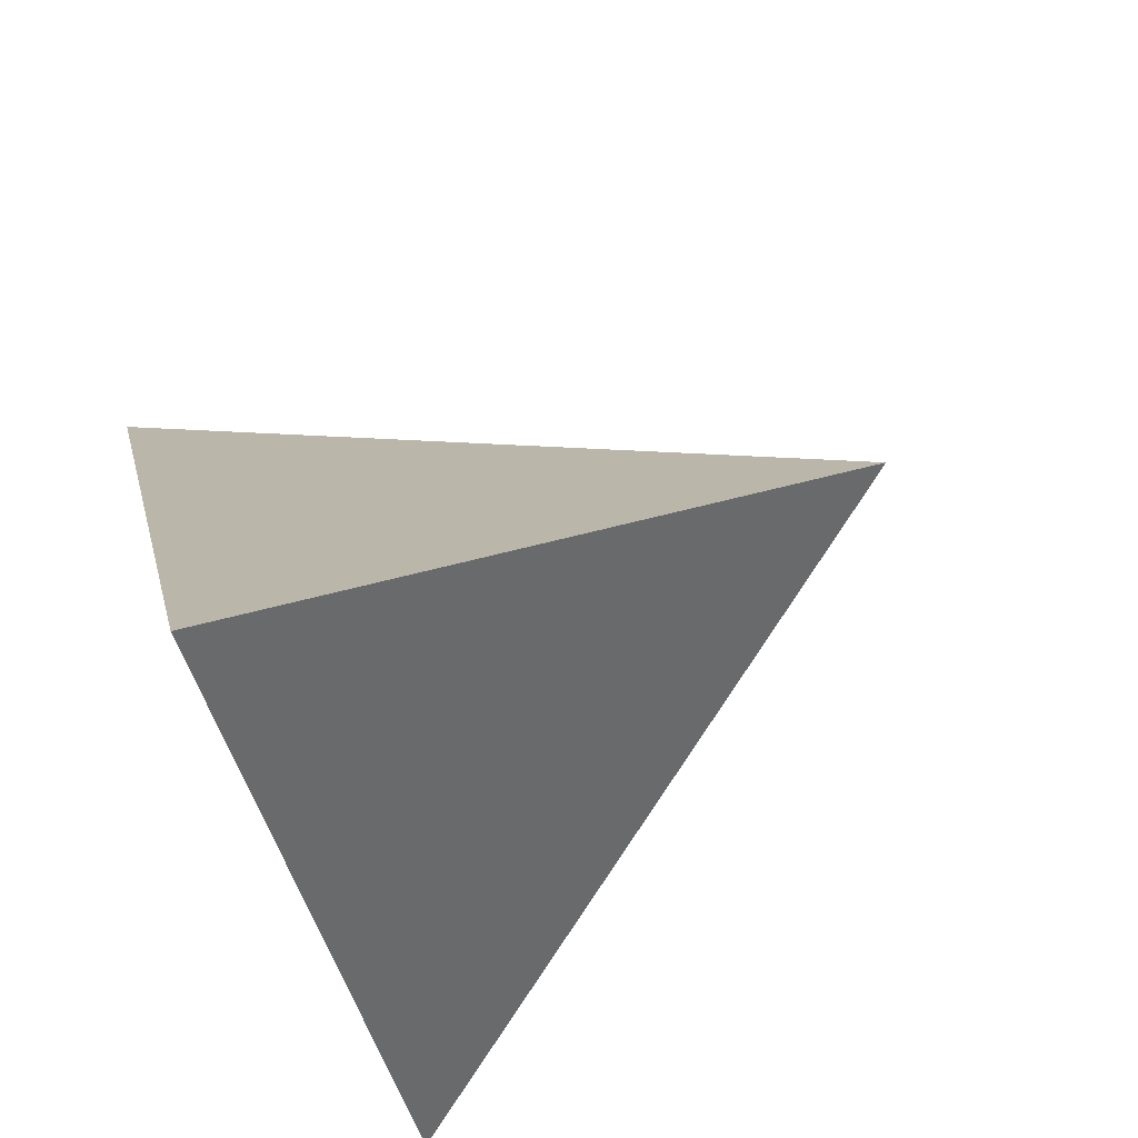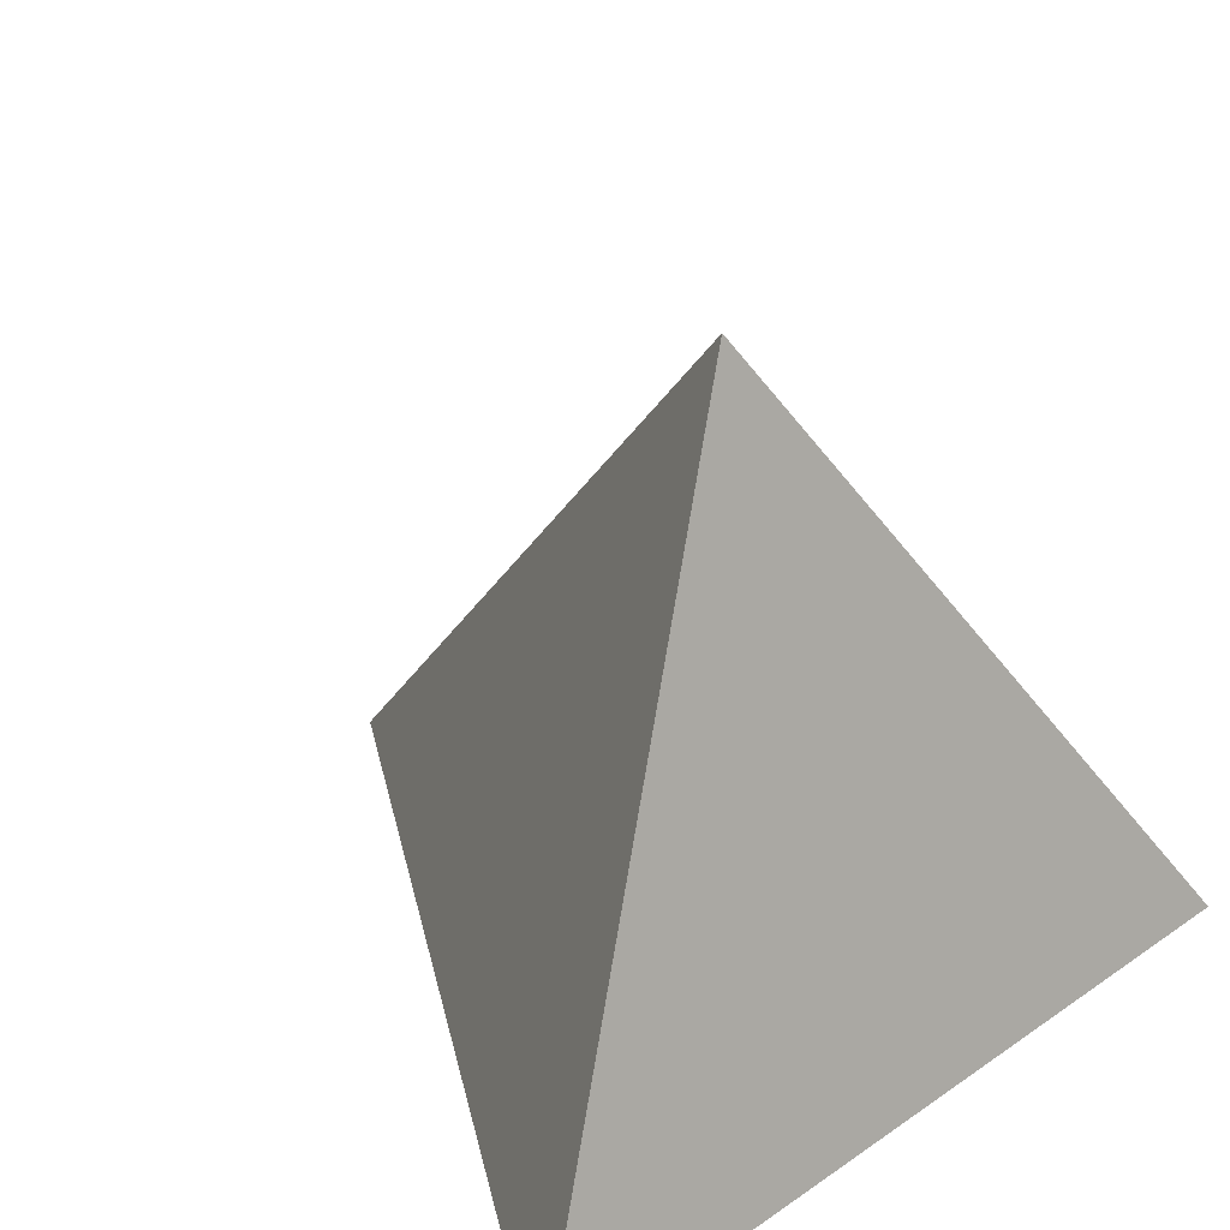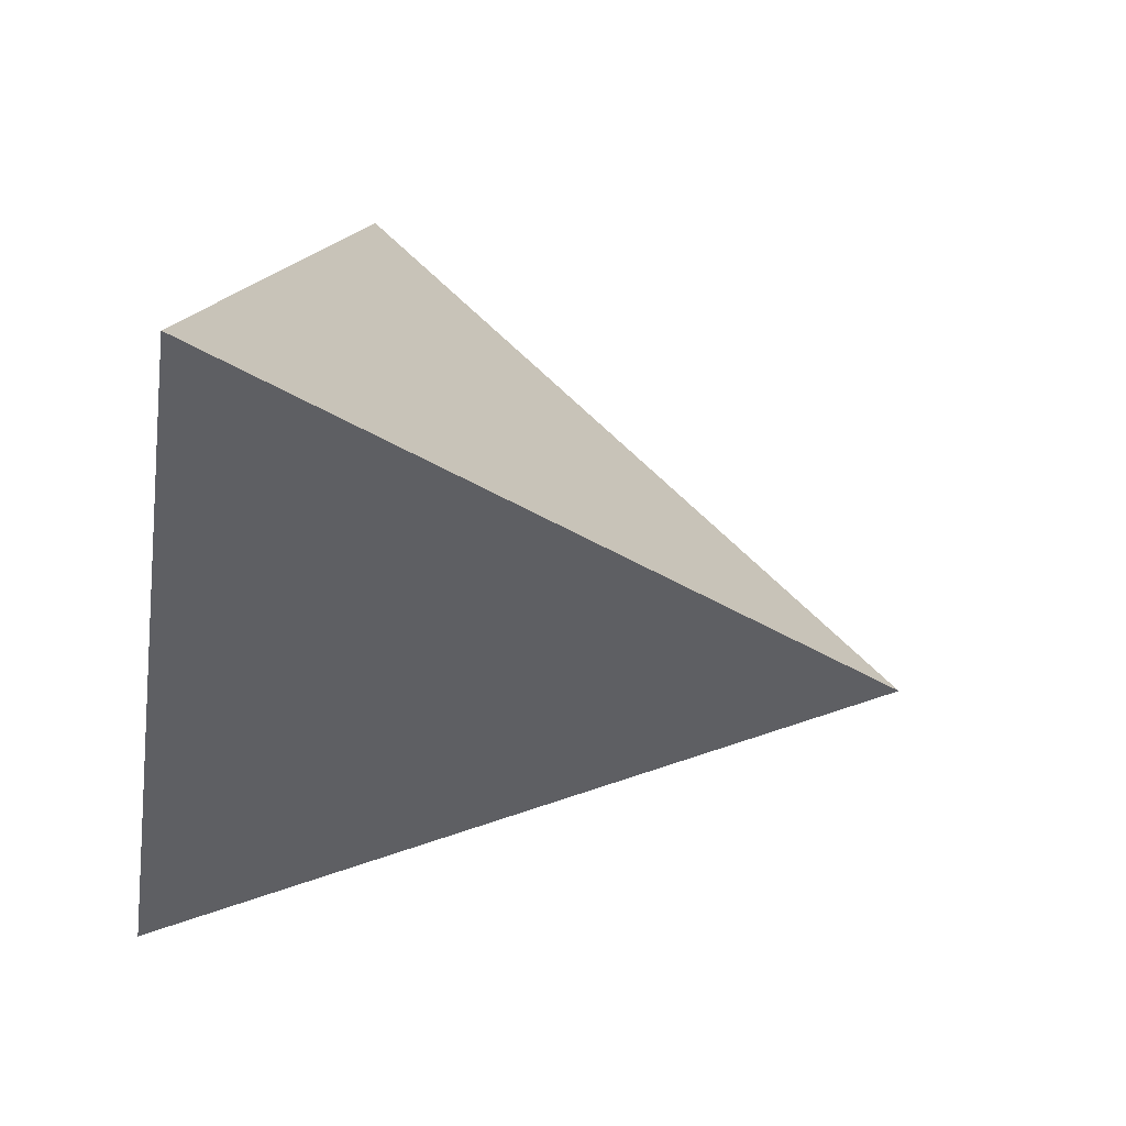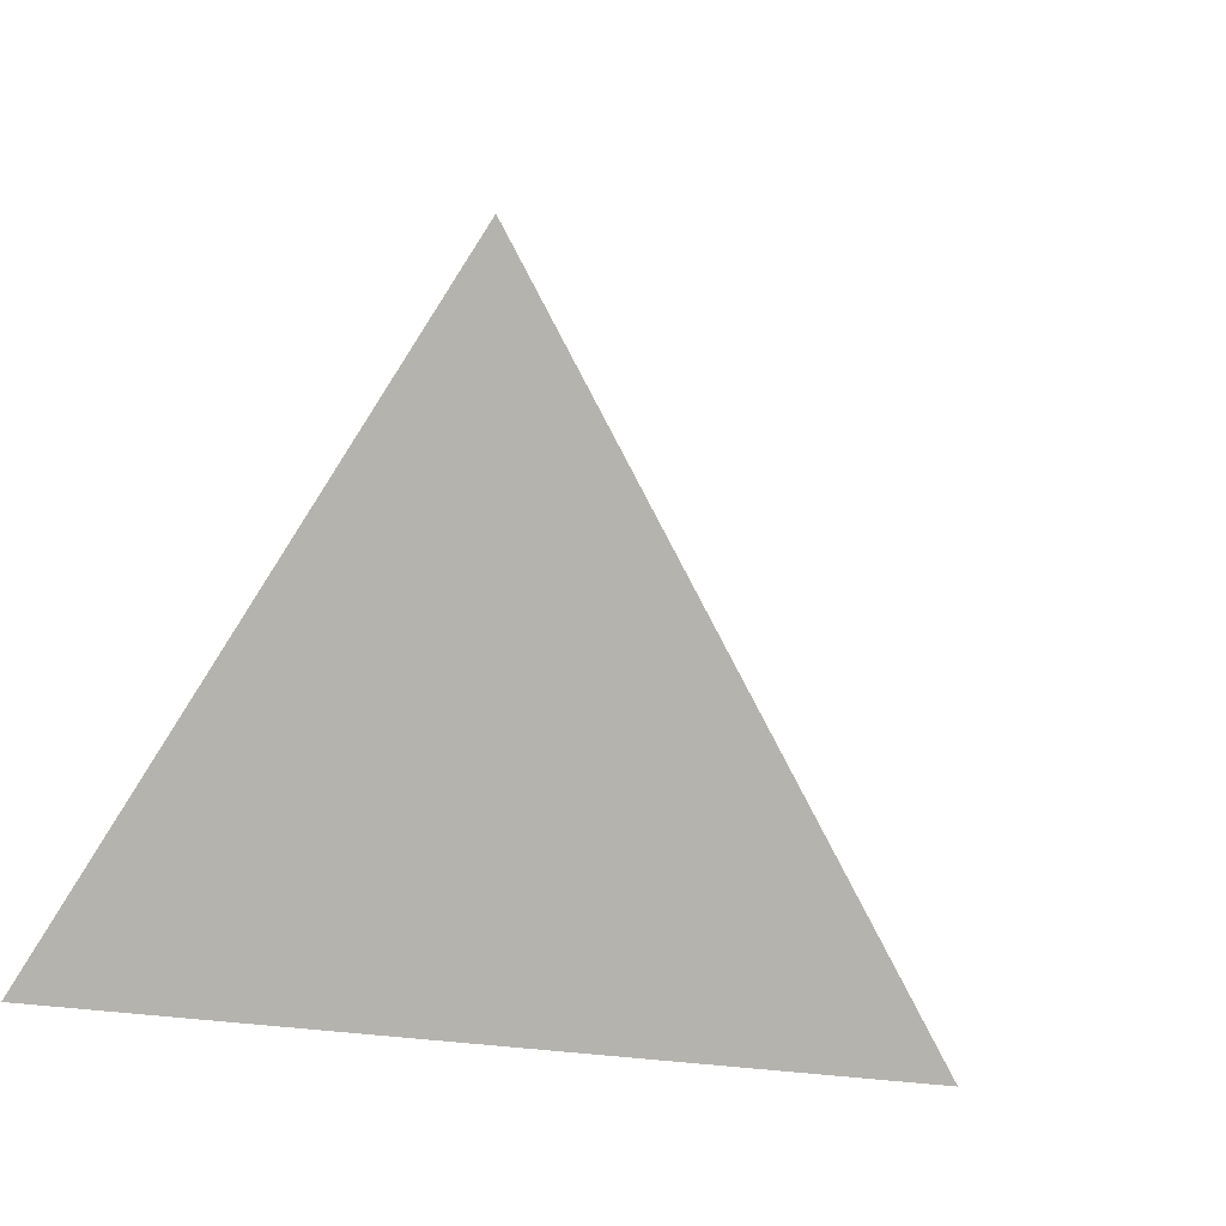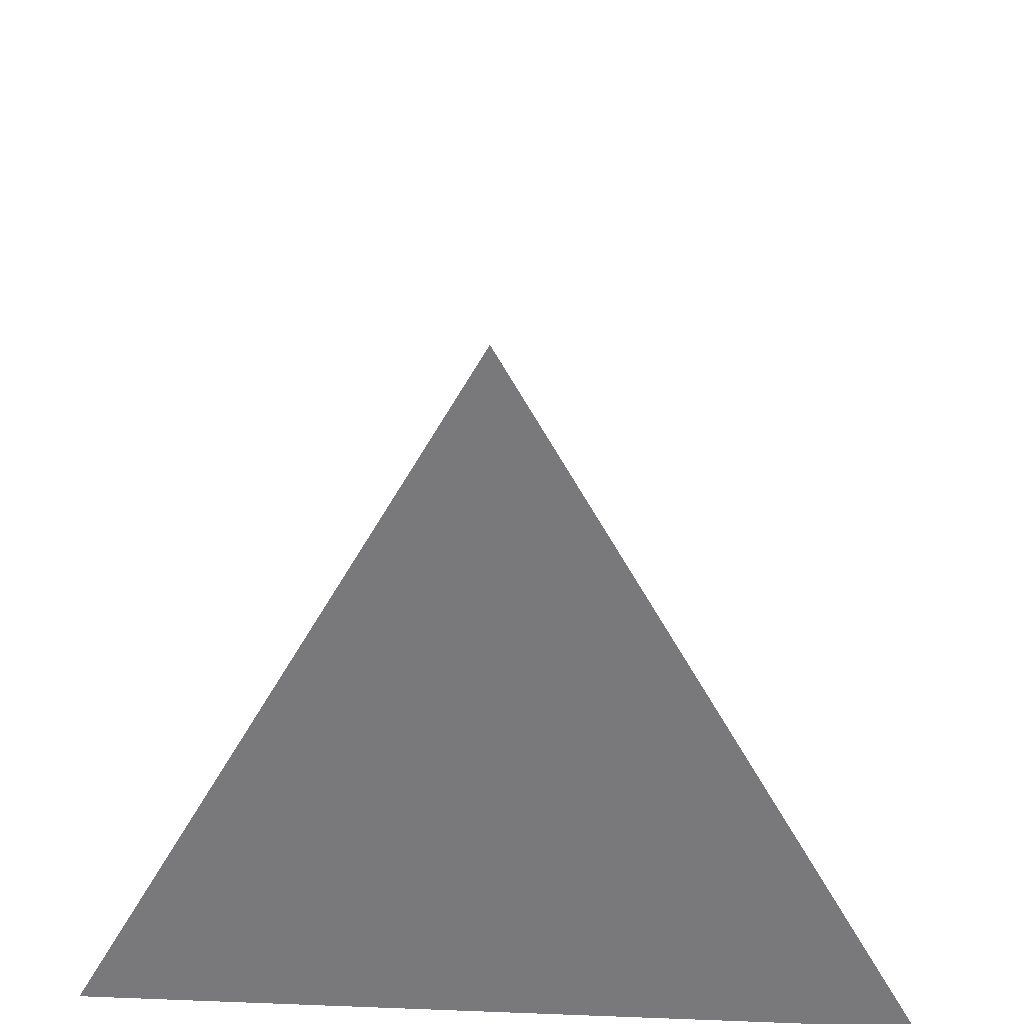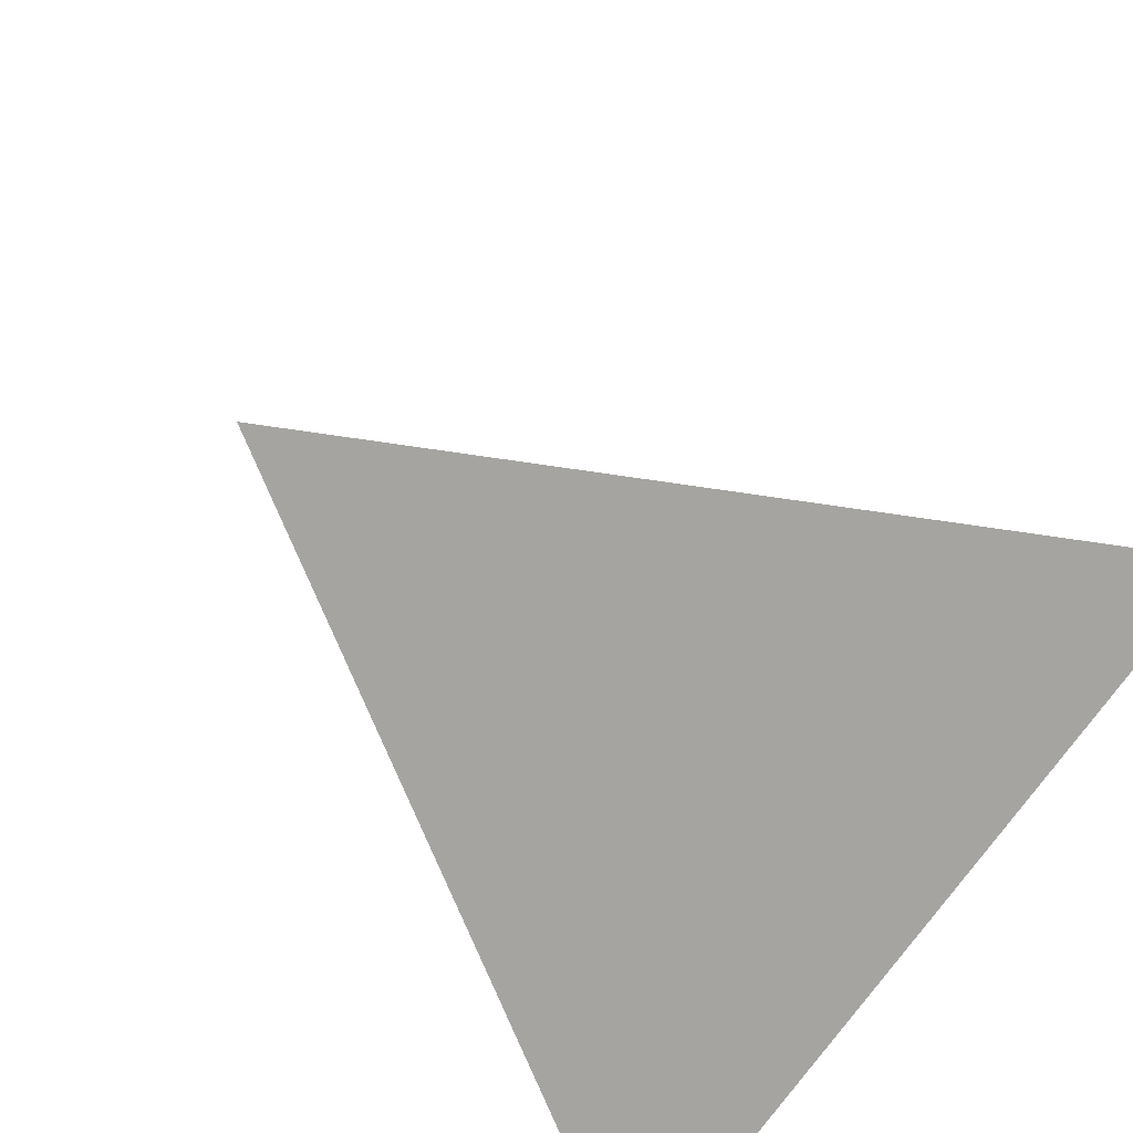
<metadata>
{"format":"obj","ext":"obj","renderer":"f3d","projection":"perspective","resolution":1024,"background":"white","views":[{"elev":77.0,"azim":66.4,"up":"+Z"},{"elev":36.4,"azim":138.1,"up":"+Y"},{"elev":75.0,"azim":106.3,"up":"+Z"},{"elev":27.4,"azim":-52.5,"up":"+Y"},{"elev":31.7,"azim":3.1,"up":"+Z"},{"elev":-67.5,"azim":-123.3,"up":"+Z"}]}
</metadata>
<code>
g tetrahedron
v 0 0.615 0
v 0.5 -0.205 -0.3
v -0.5 -0.205 -0.3
v 0 -0.205 0.6
f 1 2 3
f 1 3 4
f 1 4 2
f 2 4 3

</code>
